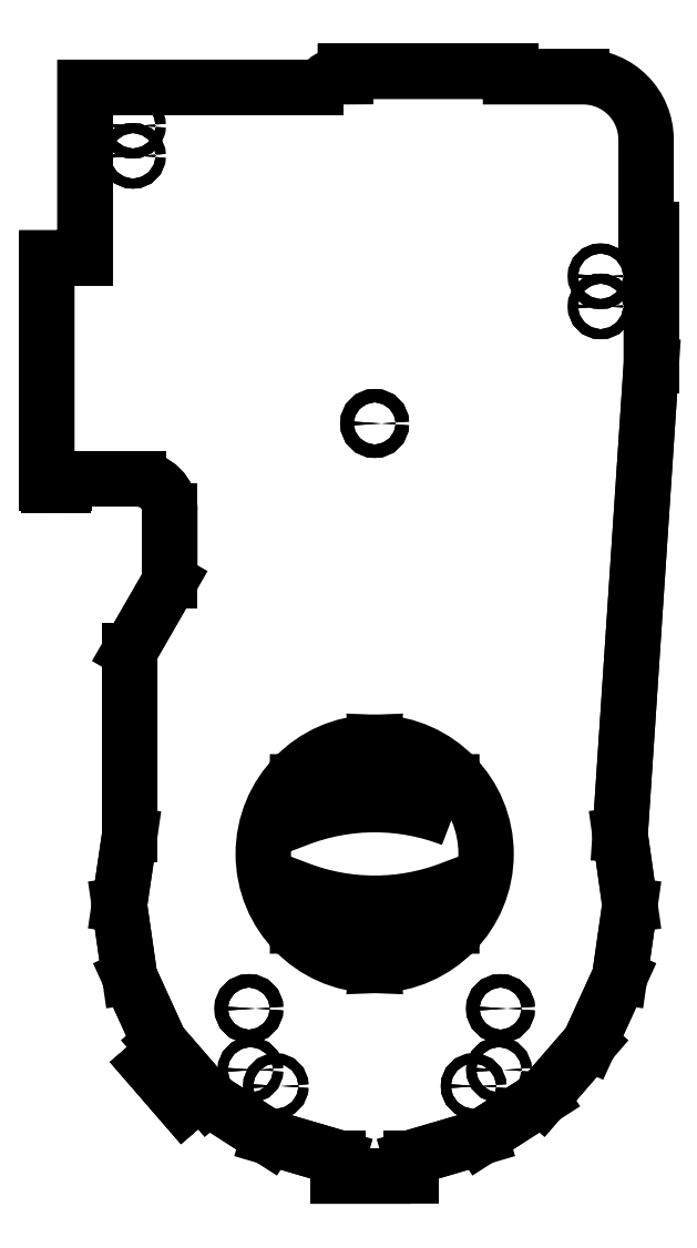
<metadata>
{"format":"dxf","ext":"dxf","renderer":"ezdxf+matplotlib","layout":"modelspace","background":"white","min_lineweight":24,"dpi":150}
</metadata>
<code>
0
SECTION
2
ENTITIES
0
LWPOLYLINE
8
0
90
44
70
1
43
0
10
21.69
20
-449.2
10
-21.69
20
-449.2
10
-21.69
20
-438.2
10
-63.31
20
-426
10
-99.8
20
-402.6
10
-103.8
20
-398
10
-114
20
-406.8
10
-134.8
20
-382.8
10
-124.6
20
-373.9
10
-128.2
20
-369.8
10
-146.2
20
-330.3
10
-152.4
20
-287.4
10
-146.2
20
-245.5
10
-146.2
20
-135.7
10
-122.3
20
-94.2
10
-122.3
20
-52.1
42
0.4142
10
-141.3
20
-33.1
10
-185
20
-33.1
10
-185
20
-36
42
-0.4142
10
-186
20
-37
10
-194.7
20
-37
42
-0.4142
10
-195.7
20
-36
10
-195.7
20
98.9
10
-173
20
98.9
10
-173
20
200.6
10
-34.92
20
200.6
42
0.2658
10
-29.49
20
203.7
42
-0.2641
10
-24.02
20
206.9
10
-17.53
20
206.9
10
-17.53
20
210.1
10
81.1
20
210.1
10
81.1
20
206.9
10
124.5
20
206.9
42
-0.4142
10
162
20
169.4
10
162
20
115.6
10
165.1
20
115.6
10
165.1
20
34.6
10
146.5
20
-245.4
10
152.4
20
-287.4
10
146.2
20
-330.3
10
128.2
20
-369.8
10
99.8
20
-402.6
10
63.31
20
-426
10
21.69
20
-438.2
0
CIRCLE
8
0
10
134.9
20
87.85
30
0
40
3
210
0
220
0
230
1
0
CIRCLE
8
0
10
74.17
20
-385.8
30
5.551e-16
40
3
210
0
220
0
230
1
0
CIRCLE
8
0
10
59.03
20
-395.5
30
0
40
3
210
0
220
0
230
1
0
ARC
8
0
10
-141.3
20
-52.1
30
0
40
19
210
-2.922e-17
220
-3.578e-33
230
1
50
0
51
90
0
CIRCLE
8
0
10
-144.3
20
177.7
30
0
40
3
210
0
220
0
230
1
0
CIRCLE
8
0
10
75.1
20
-349.2
30
0
40
4
210
0
220
0
230
1
0
LINE
8
0
10
-124.6
20
-373.9
30
5.451e-16
11
-134.8
21
-382.8
31
6.36e-16
0
LINE
8
0
10
-128.2
20
-369.8
30
5.551e-16
11
-146.2
21
-330.3
31
3.882e-16
0
CIRCLE
8
0
10
-74.17
20
-385.8
30
0
40
3
210
0
220
0
230
1
0
LINE
8
0
10
-128.2
20
-369.8
30
5.551e-16
11
-124.6
21
-373.9
31
5.451e-16
0
CIRCLE
8
0
10
-59.03
20
-395.5
30
0
40
3
210
0
220
0
230
1
0
CIRCLE
8
0
10
134.9
20
69.85
30
0
40
3
210
0
220
0
230
1
0
CIRCLE
8
0
10
-75.1
20
-349.2
30
5.551e-16
40
4
210
0
220
0
230
1
0
CIRCLE
8
0
10
-59.03
20
-395.5
30
5.551e-16
40
3
210
0
220
0
230
1
0
LINE
8
0
10
-21.69
20
-438.2
30
3.081e-32
11
-63.31
21
-426
31
0
0
CIRCLE
8
0
10
-75.1
20
-349.2
30
0
40
4
210
0
220
0
230
1
0
LINE
8
0
10
-134.8
20
-382.8
30
6.36e-16
11
-114
21
-406.8
31
5.651e-16
0
CIRCLE
8
0
10
2.277e-13
20
-1.743e-06
30
5.551e-16
40
4
210
0
220
0
230
1
0
CIRCLE
8
0
10
2.28e-13
20
-1.743e-06
30
0
40
4
210
0
220
0
230
1
0
LINE
8
0
10
-21.69
20
-438.2
30
3.081e-32
11
-21.69
21
-449.2
31
0
0
LINE
8
0
10
-122.3
20
-52.1
30
5.551e-16
11
-122.3
21
-94.2
31
5.551e-16
0
CIRCLE
8
0
10
134.9
20
69.85
30
5.551e-16
40
3
210
0
220
0
230
1
0
LINE
8
0
10
21.69
20
-449.2
30
0
11
-21.69
21
-449.2
31
0
0
CIRCLE
8
0
10
134.9
20
87.85
30
5.551e-16
40
3
210
0
220
0
230
1
0
LINE
8
0
10
-173
20
200.6
30
0
11
-173
21
98.9
31
4.93e-31
0
LINE
8
0
10
-103.8
20
-398
30
0
11
-99.8
21
-402.6
31
5.093e-16
0
LINE
8
0
10
-152.4
20
-287.4
30
5.551e-16
11
-146.2
21
-330.3
31
3.882e-16
0
CIRCLE
8
0
10
-144.3
20
177.7
30
5.551e-16
40
3
210
0
220
0
230
1
0
CIRCLE
8
0
10
75.1
20
-349.2
30
5.551e-16
40
4
210
0
220
0
230
1
0
CIRCLE
8
0
10
-144.3
20
159.7
30
5.551e-16
40
3
210
0
220
0
230
1
0
LINE
8
0
10
-186
20
-37
30
0
11
-194.7
21
-37
31
0
0
LINE
8
0
10
-173
20
98.9
30
4.93e-31
11
-195.7
21
98.9
31
0
0
LINE
8
0
10
63.31
20
-426
30
0
11
21.69
21
-438.2
31
-6.163e-32
0
LINE
8
0
10
-185
20
-33.1
30
8.456e-16
11
-185
21
-36
31
-5.346e-47
0
LINE
8
0
10
21.69
20
-438.2
30
-6.163e-32
11
21.69
21
-449.2
31
0
0
LINE
8
0
10
146.2
20
-330.3
30
4.93e-31
11
128.2
21
-369.8
31
0
0
LINE
8
0
10
-185
20
-33.1
30
8.456e-16
11
-141.3
21
-33.1
31
5.551e-16
0
CIRCLE
8
0
10
-144.3
20
159.7
30
0
40
3
210
0
220
0
230
1
0
LINE
8
0
10
146.5
20
-245.4
30
2.465e-31
11
152.4
21
-287.4
31
4.93e-31
0
LINE
8
0
10
-103.8
20
-398
30
0
11
-114
21
-406.8
31
5.651e-16
0
LINE
8
0
10
-173
20
200.6
30
0
11
-34.92
21
200.6
31
-4.922e-33
0
LINE
8
0
10
81.1
20
210.1
30
-1.541e-32
11
-17.53
21
210.1
31
0
0
LINE
8
0
10
128.2
20
-369.8
30
0
11
99.8
21
-402.6
31
-1.233e-31
0
LINE
8
0
10
99.8
20
-402.6
30
-1.233e-31
11
63.31
21
-426
31
0
0
LINE
8
0
10
-99.8
20
-402.6
30
5.093e-16
11
-63.31
21
-426
31
0
0
ARC
8
0
10
-186
20
-36
30
5.551e-16
40
1
210
6.798e-32
220
-5.551e-16
230
1
50
-90
51
0
0
LINE
8
0
10
-195.7
20
98.9
30
0
11
-195.7
21
-36
31
0
0
LINE
8
0
10
152.4
20
-287.4
30
4.93e-31
11
146.2
21
-330.3
31
4.93e-31
0
LINE
8
0
10
-17.53
20
210.1
30
0
11
-17.53
21
206.9
31
1.541e-32
0
LINE
8
0
10
-146.2
20
-135.7
30
2.465e-31
11
-146.2
21
-245.5
31
5.551e-16
0
CIRCLE
8
0
10
-74.17
20
-385.8
30
5.551e-16
40
3
210
0
220
0
230
1
0
CIRCLE
8
0
10
74.17
20
-385.8
30
0
40
3
210
0
220
0
230
1
0
CIRCLE
8
0
10
59.03
20
-395.5
30
5.551e-16
40
3
210
0
220
0
230
1
0
LINE
8
0
10
-122.3
20
-94.2
30
5.551e-16
11
-146.2
21
-135.7
31
2.465e-31
0
LINE
8
0
10
-146.2
20
-245.5
30
5.551e-16
11
-152.4
21
-287.4
31
5.551e-16
0
ARC
8
0
10
-34.92
20
206.9
30
5.551e-16
40
6.3
210
1.067e-30
220
-8.811e-17
230
1
50
270
51
329.5
0
LINE
8
0
10
165.1
20
115.6
30
0
11
165.1
21
34.6
31
0
0
ARC
8
0
10
-194.7
20
-36
30
5.551e-16
40
1
210
-5.551e-16
220
2.951e-29
230
1
50
180
51
270
0
LINE
8
0
10
165.1
20
115.6
30
0
11
162
21
115.6
31
0
0
LINE
8
0
10
81.1
20
206.9
30
0
11
81.1
21
210.1
31
-1.541e-32
0
LINE
8
0
10
165.1
20
34.6
30
0
11
146.5
21
-245.4
31
2.465e-31
0
LINE
8
0
10
123.9
20
206.9
30
0
11
81.1
21
206.9
31
0
0
LWPOLYLINE
8
0
90
24
70
1
43
0
10
46.04
20
-236.1
42
0.1876
10
-46.04
20
-236.1
10
-46.04
20
-213.9
10
-1.5
20
-213.9
42
0.4142
10
-2.5
20
-212.9
10
-2.5
20
-191.4
42
0.4231
10
-1.5
20
-190.4
42
0.9777
10
-1.5
20
-323.4
42
0.4231
10
-2.5
20
-322.4
10
-2.5
20
-300.9
42
0.4142
10
-1.5
20
-299.9
10
-46.04
20
-299.9
10
-46.04
20
-277.7
42
0.1876
10
46.04
20
-277.7
10
46.04
20
-299.9
10
1.5
20
-299.9
42
0.4142
10
2.5
20
-300.9
10
2.5
20
-322.4
42
0.4231
10
1.5
20
-323.4
42
0.9777
10
1.5
20
-190.4
42
0.4231
10
2.5
20
-191.4
10
2.5
20
-212.9
42
0.4142
10
1.5
20
-213.9
10
46.04
20
-213.9
0
CIRCLE
8
0
10
33.34
20
-220.2
30
0
40
1.5
210
0
220
0
230
1
0
CIRCLE
8
0
10
33.34
20
-293.6
30
0
40
1.5
210
0
220
0
230
1
0
CIRCLE
8
0
10
-33.34
20
-293.6
30
0
40
1.5
210
0
220
0
230
1
0
CIRCLE
8
0
10
-33.34
20
-220.2
30
0
40
1.5
210
0
220
0
230
1
0
ENDSEC
0
EOF

</code>
